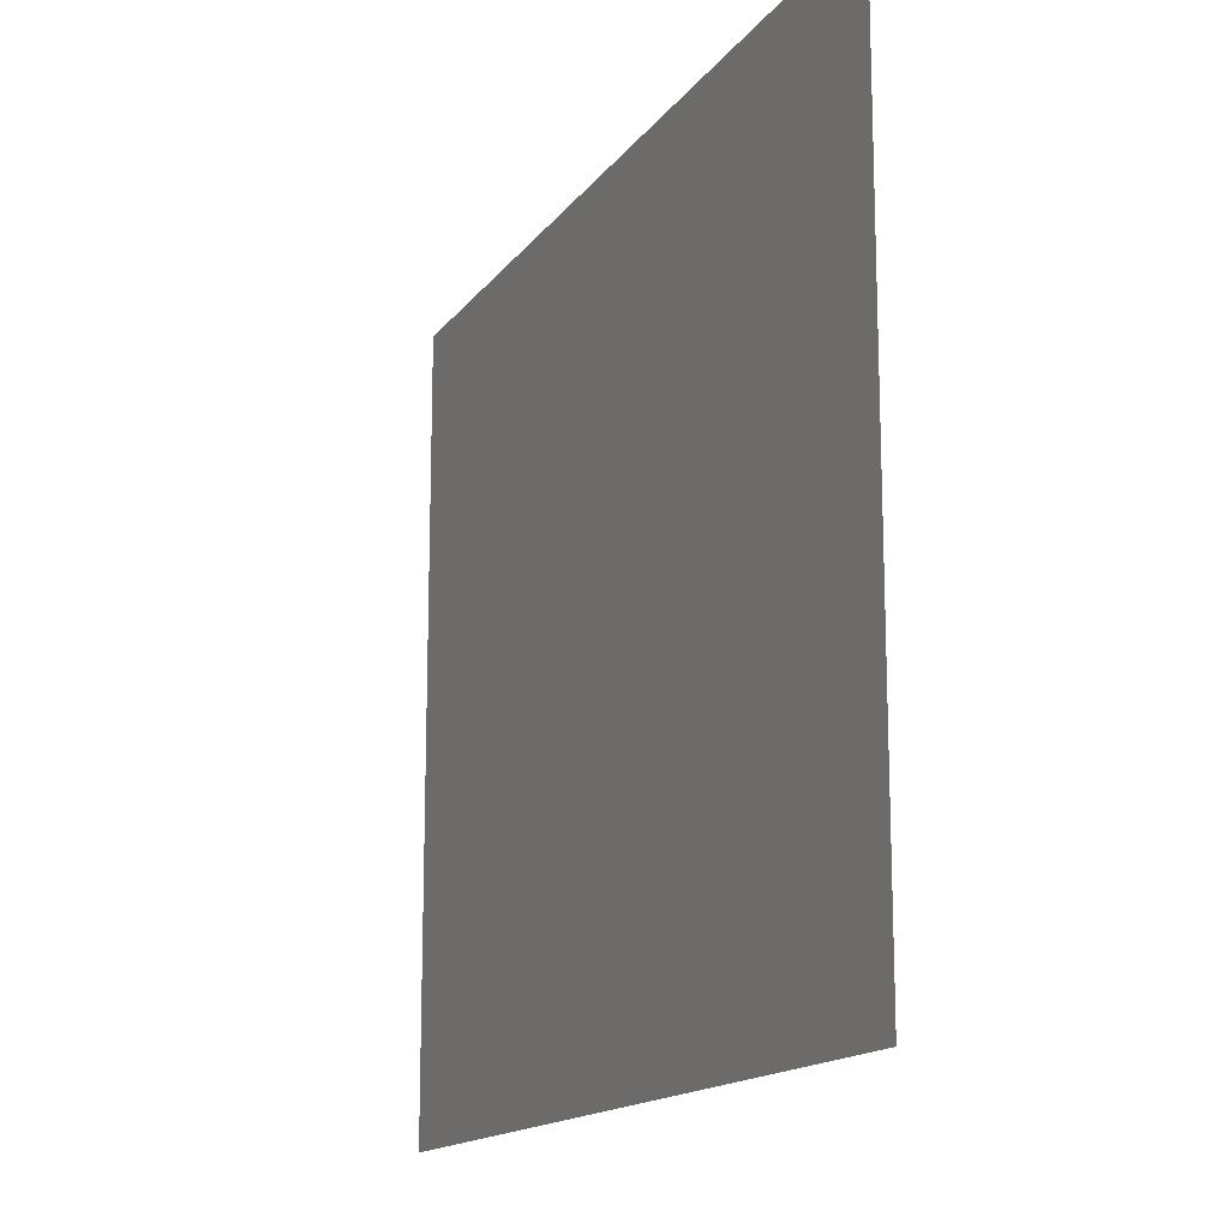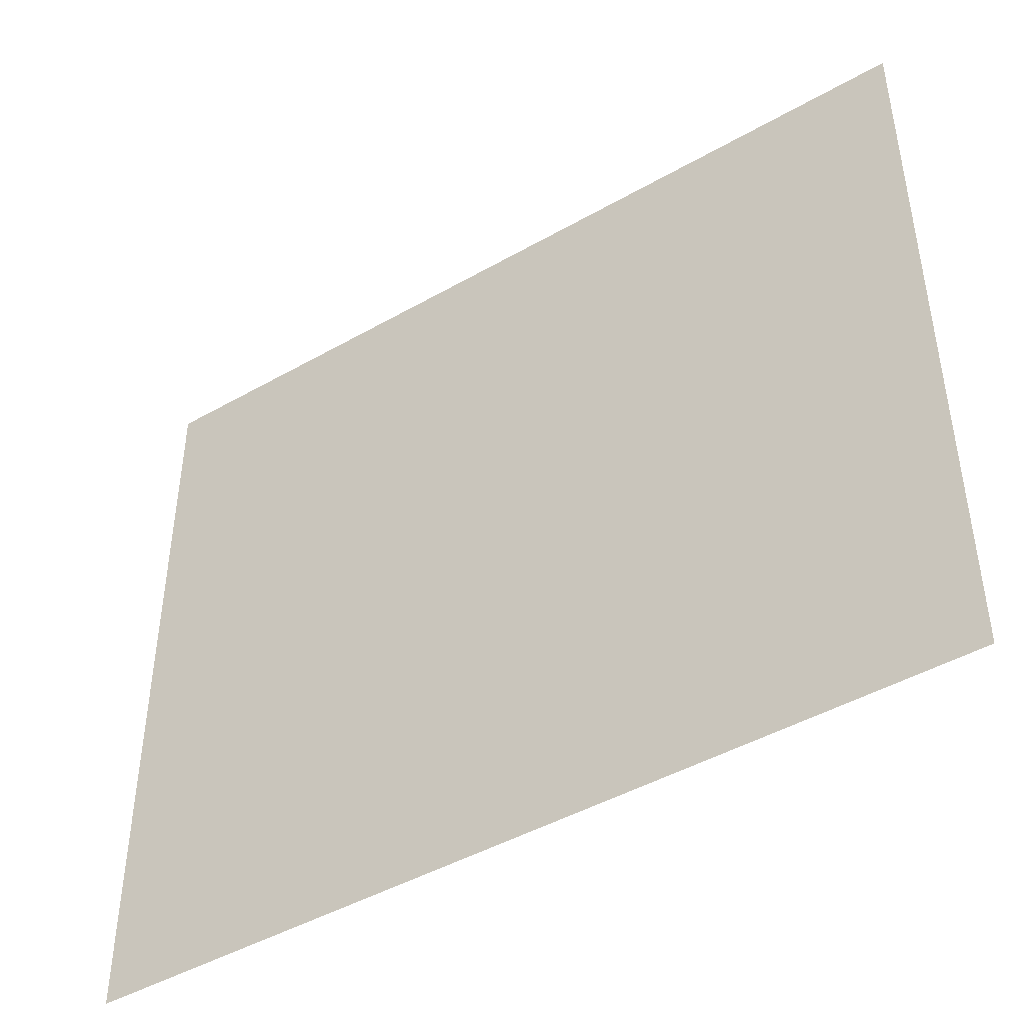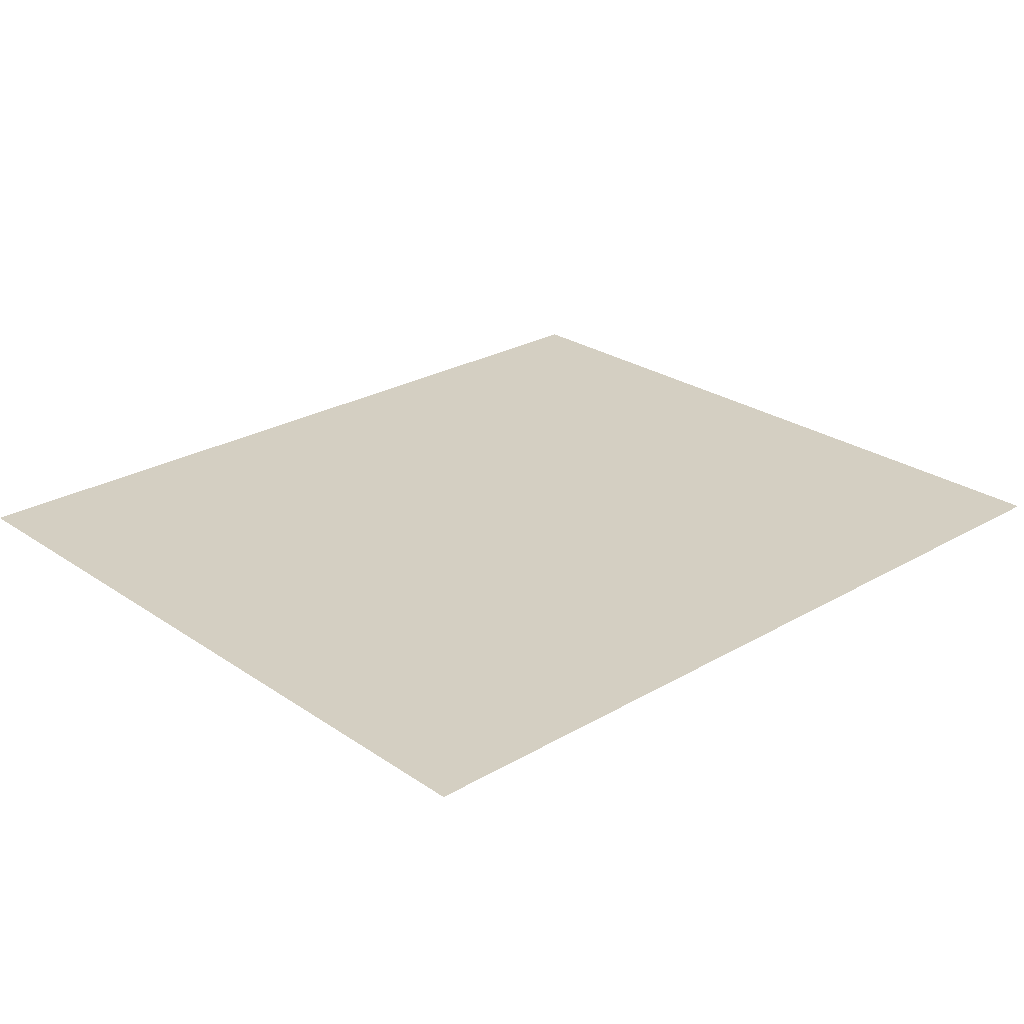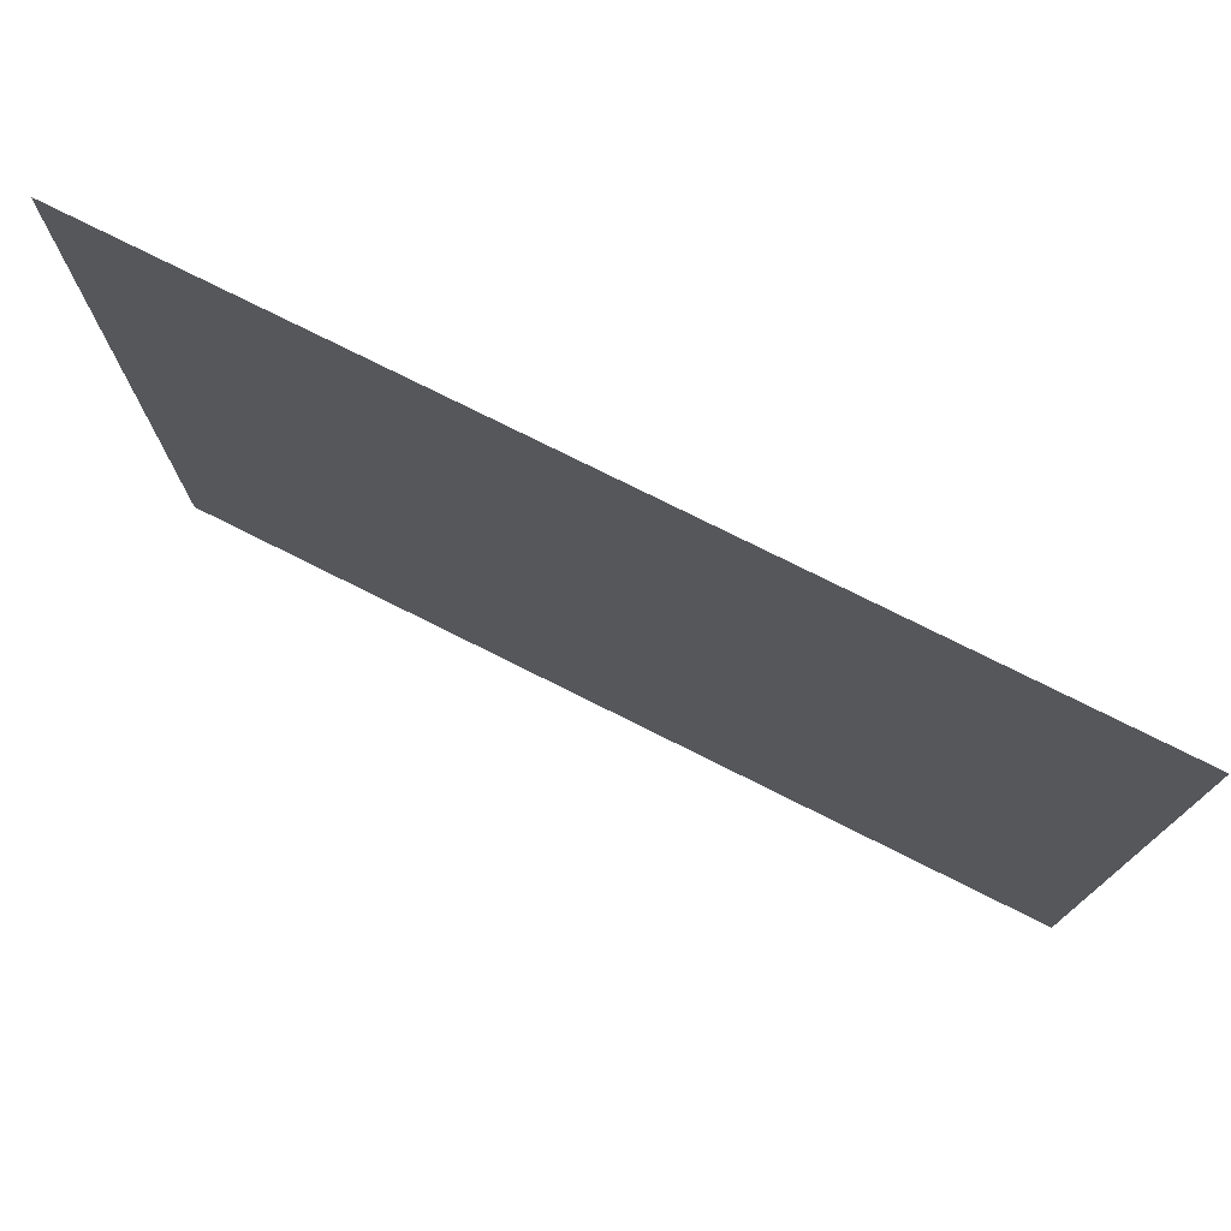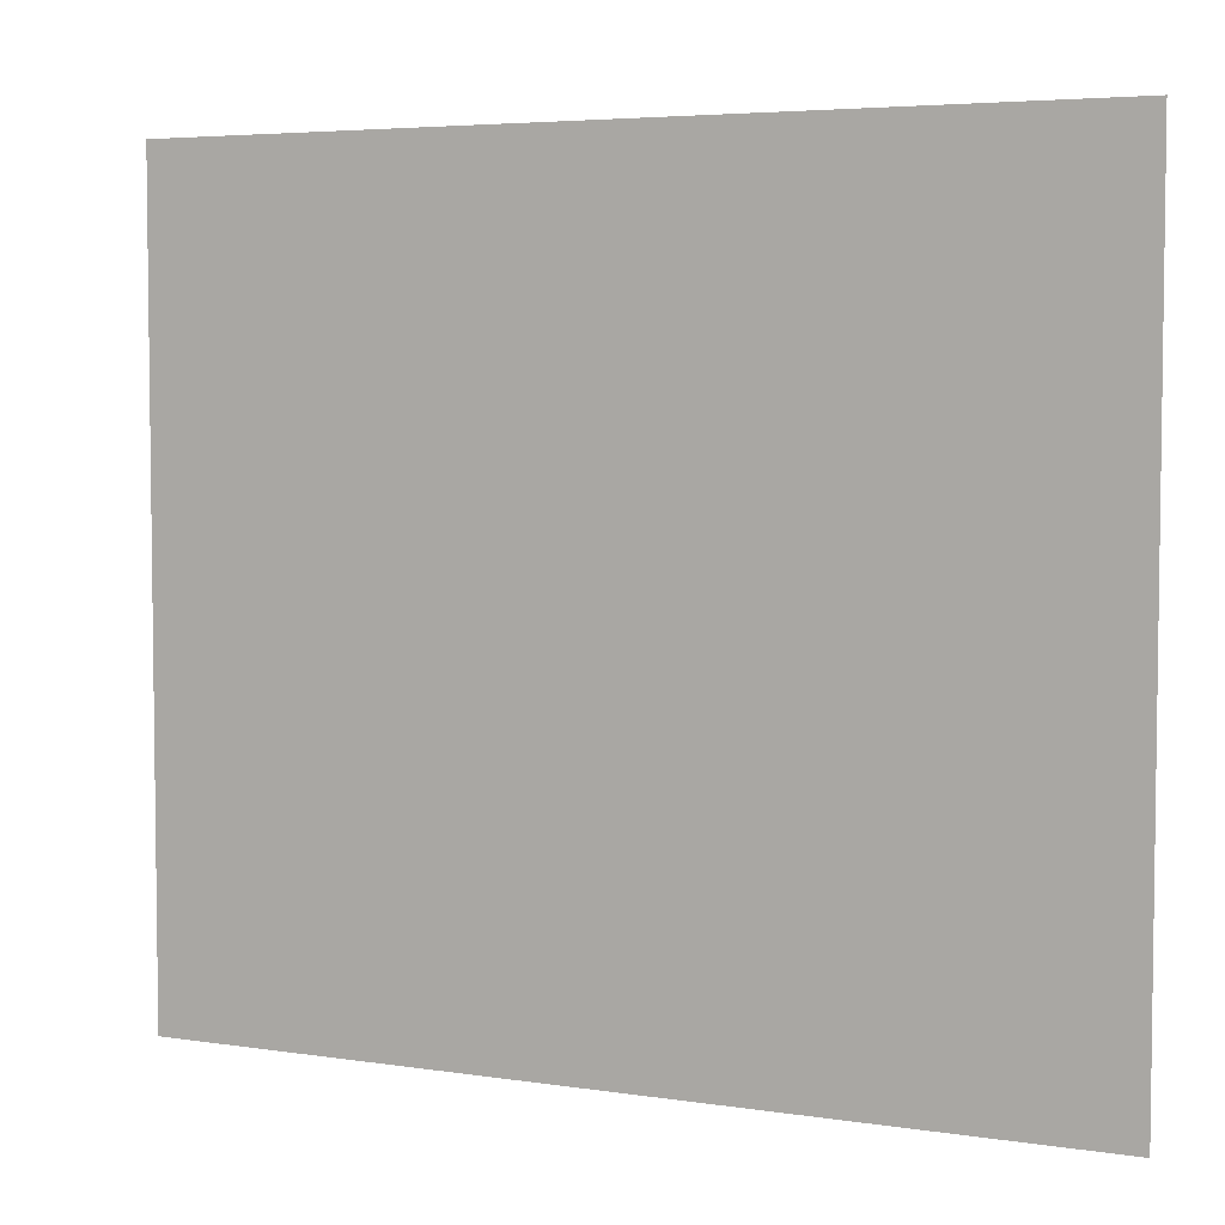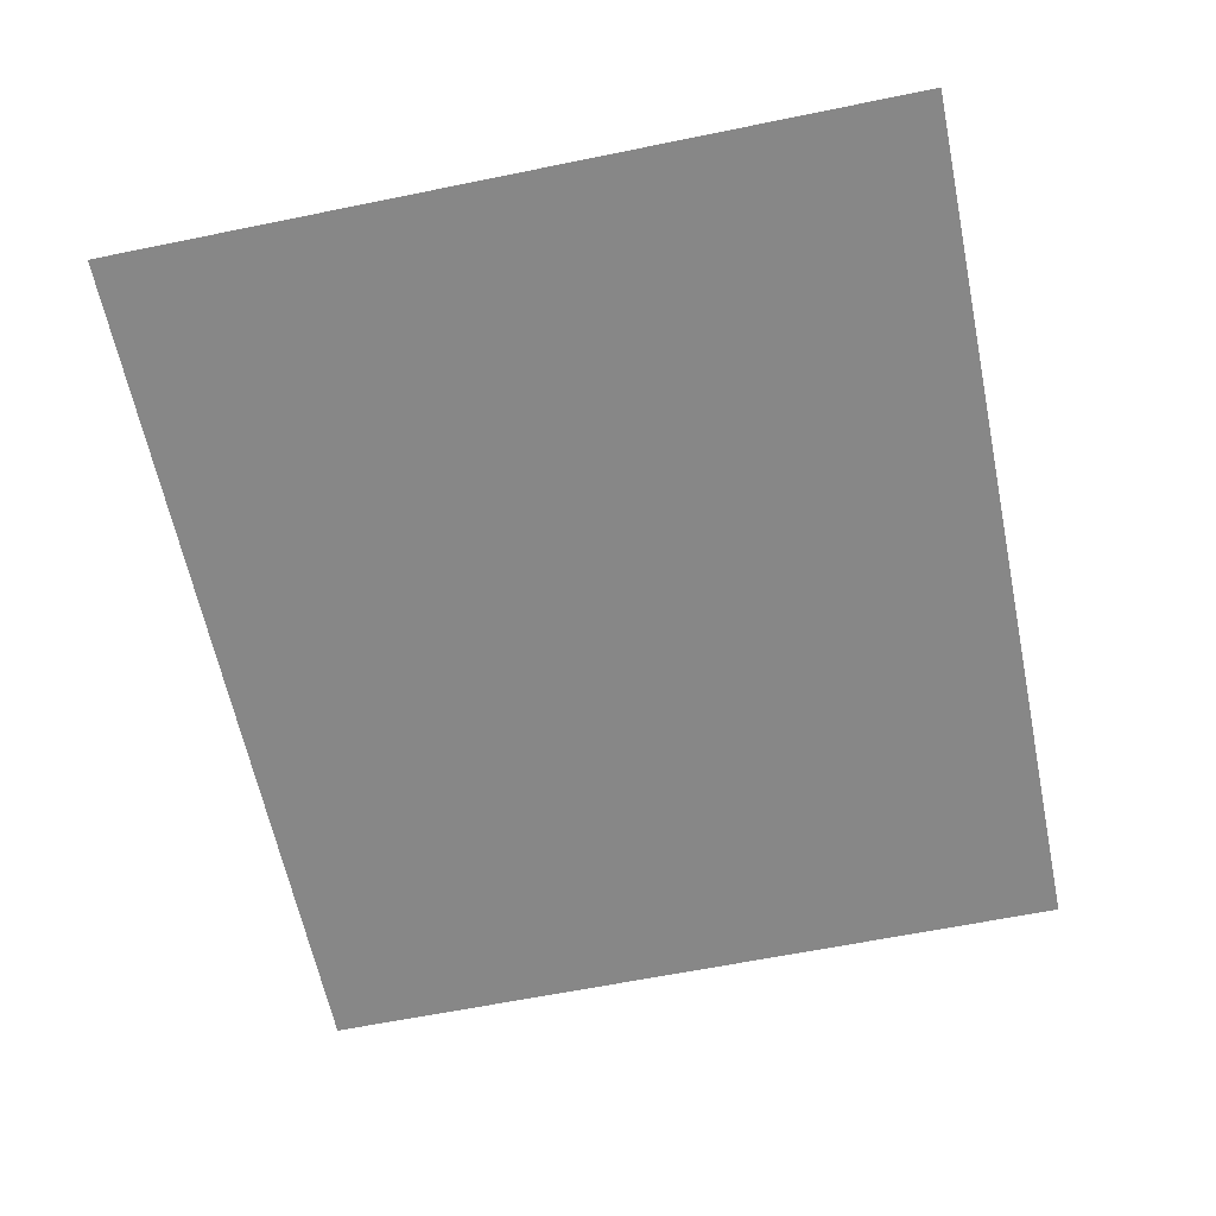
<metadata>
{"format":"obj","ext":"obj","renderer":"f3d","projection":"perspective","resolution":1024,"background":"white","views":[{"elev":-15.2,"azim":-113.3,"up":"+Z"},{"elev":-45.2,"azim":-146.5,"up":"+Z"},{"elev":25.6,"azim":137.2,"up":"+Y"},{"elev":76.5,"azim":26.6,"up":"+Z"},{"elev":4.8,"azim":-153.9,"up":"+Z"},{"elev":-62.5,"azim":-78.3,"up":"+Y"}]}
</metadata>
<code>
g T01water
v 819 -35 719
v 819 -35 -719
v -819 -35 719
v -819 -35 -719
f 1 2 3
f 2 4 3

</code>
